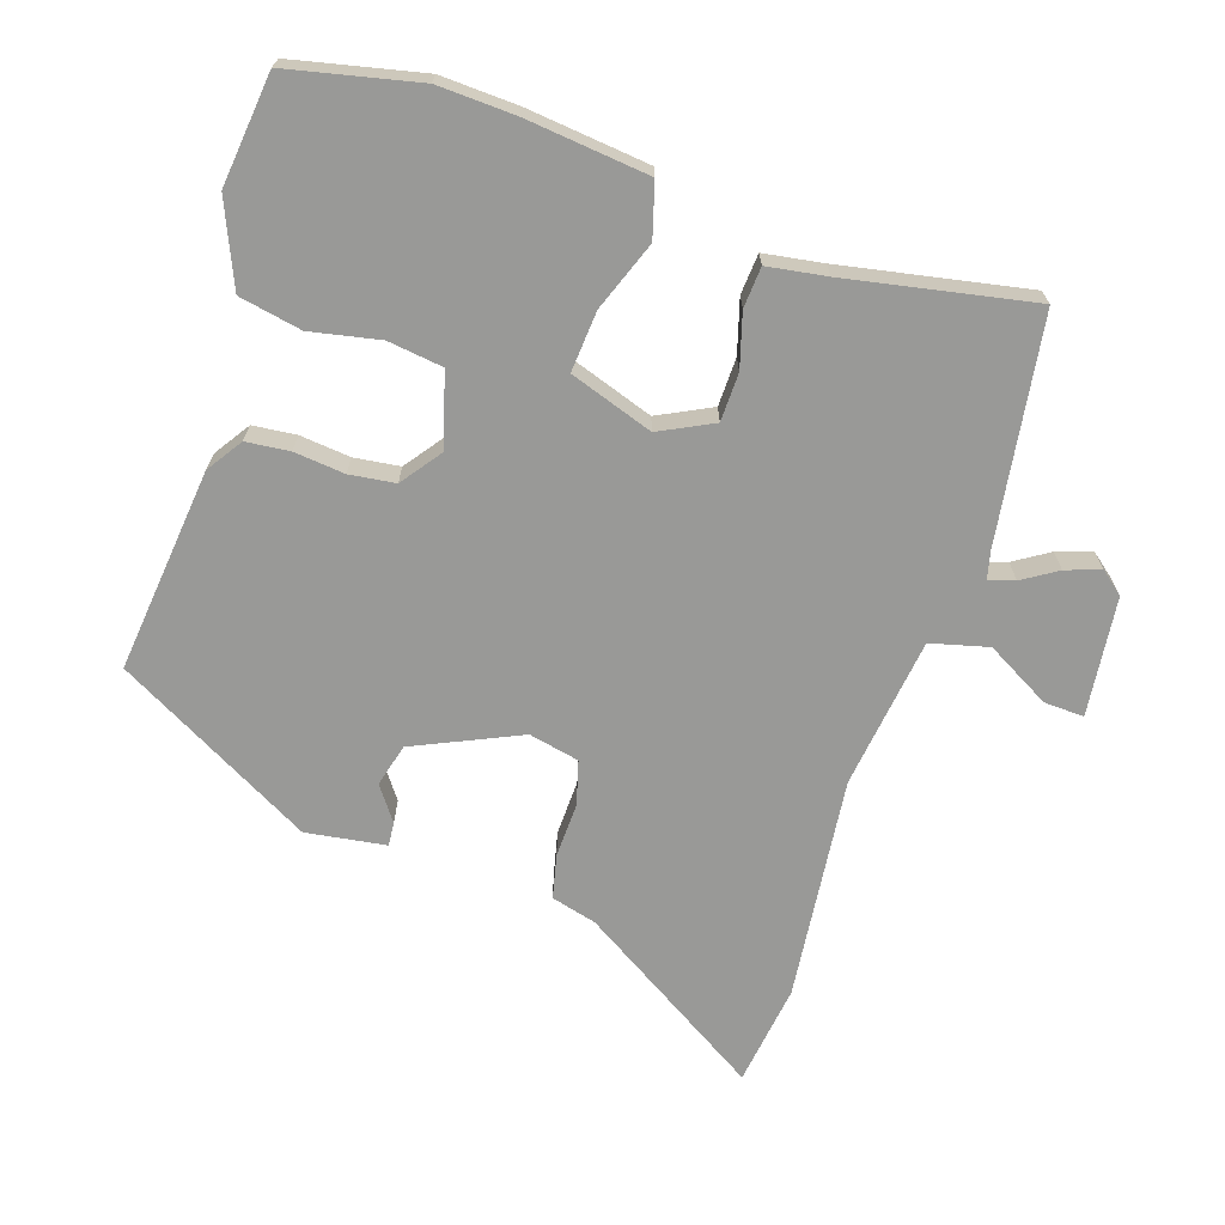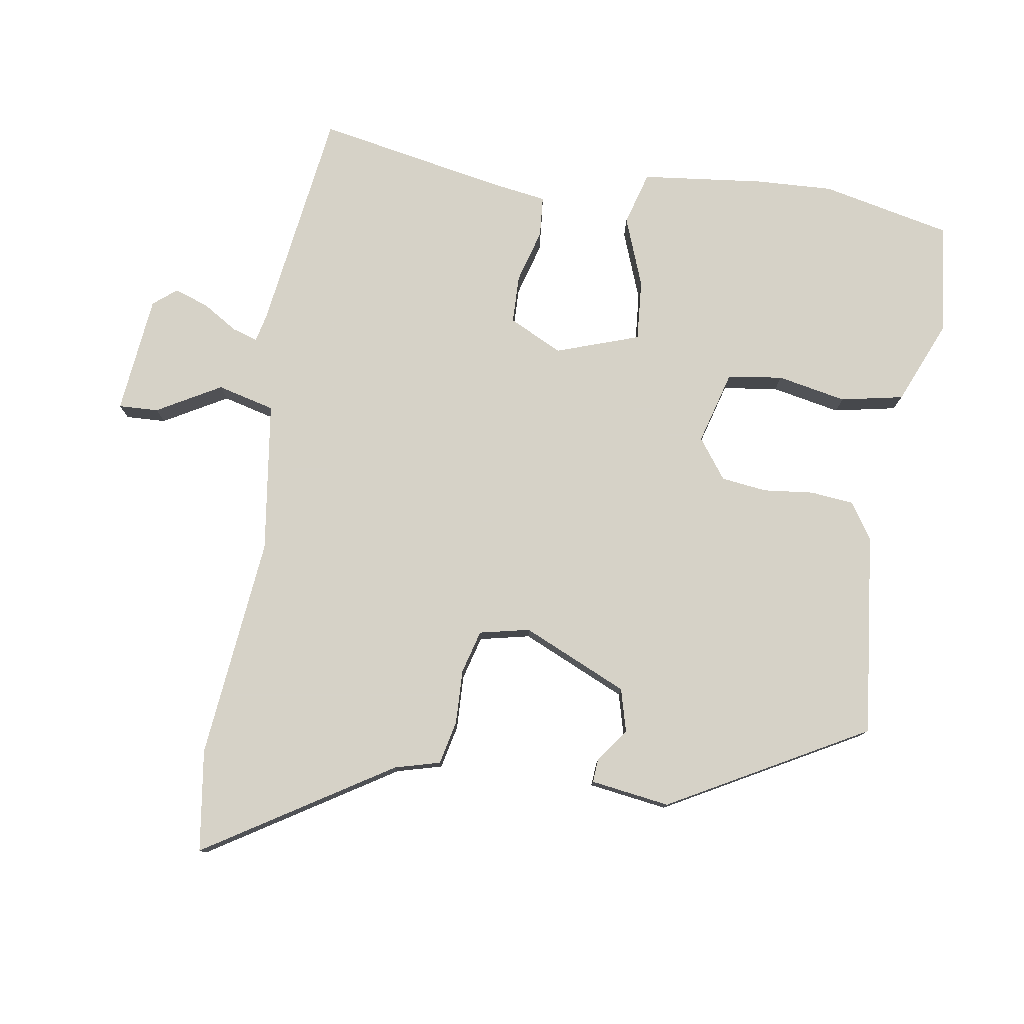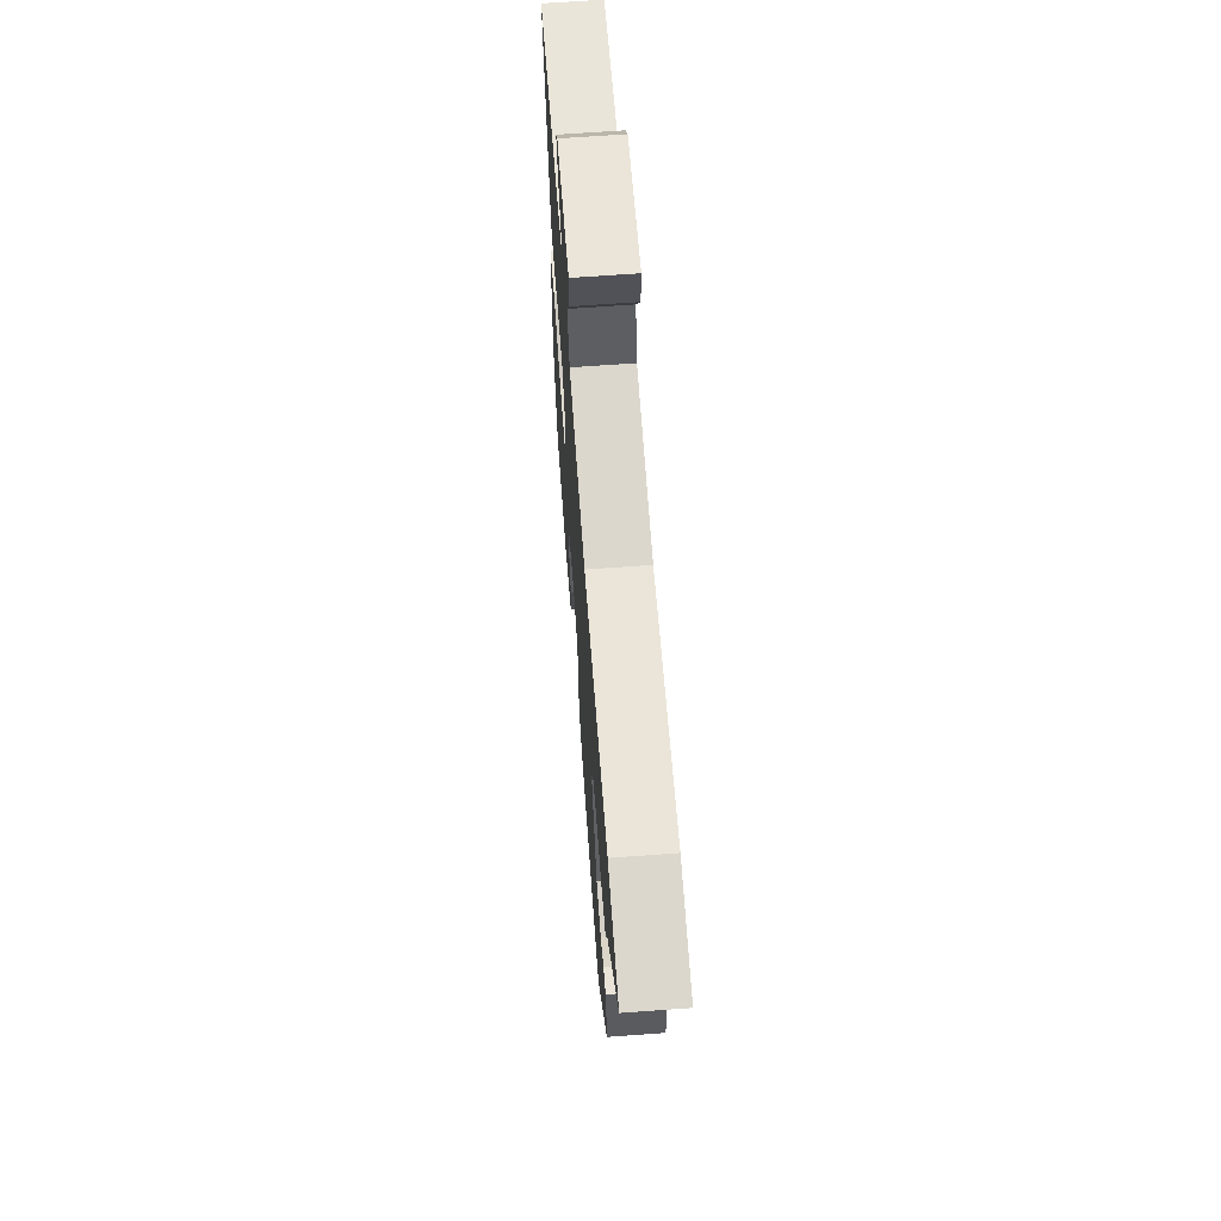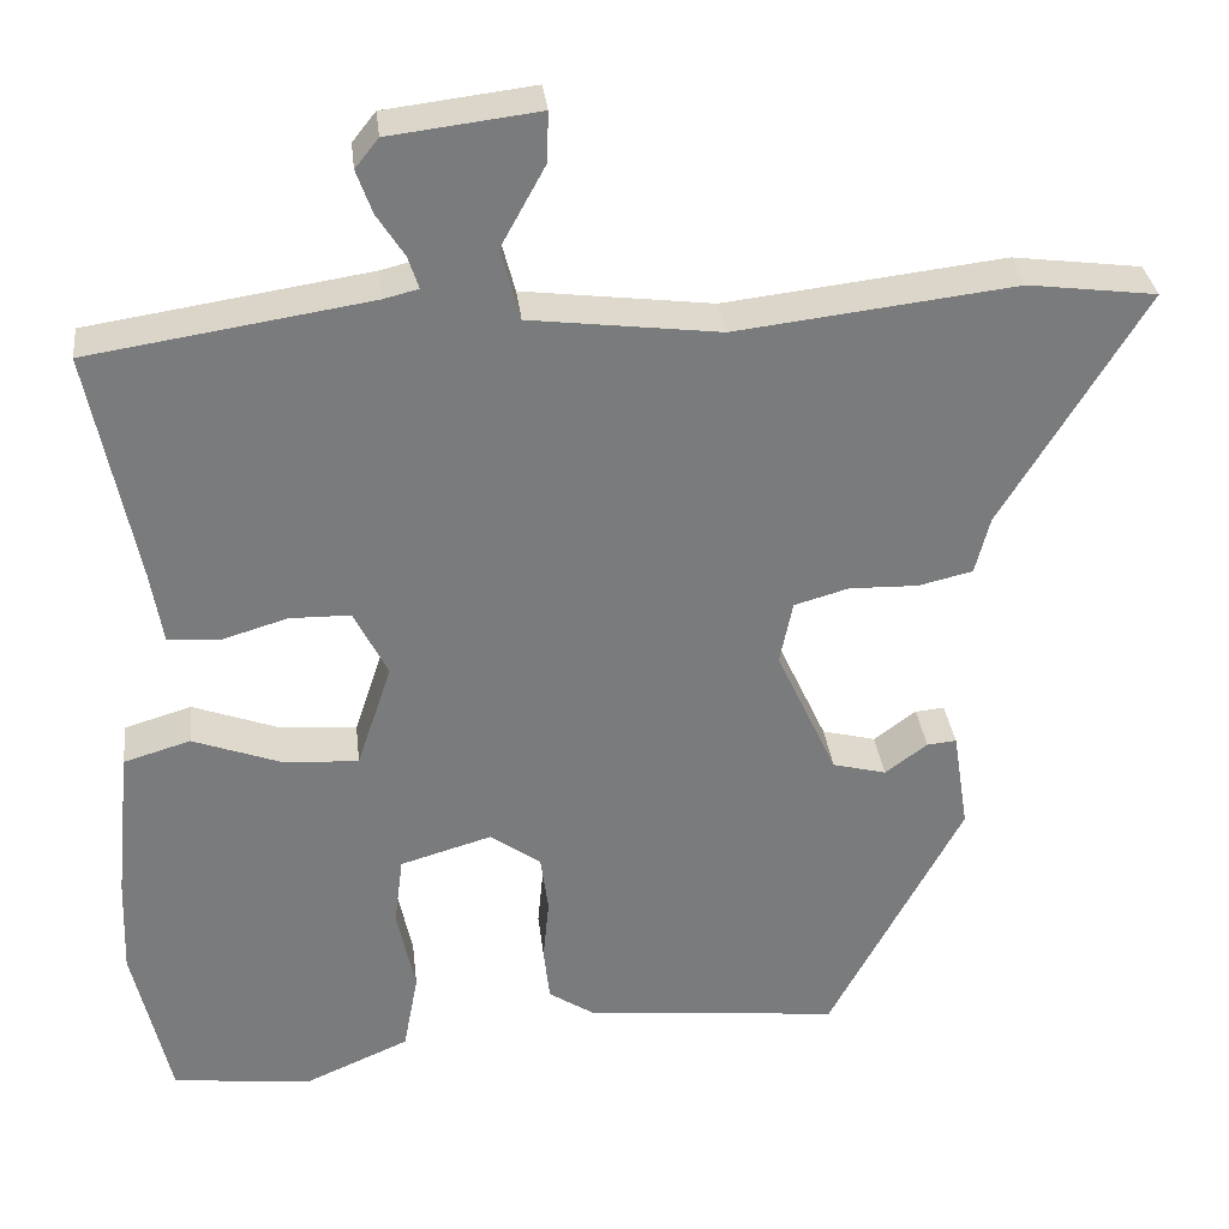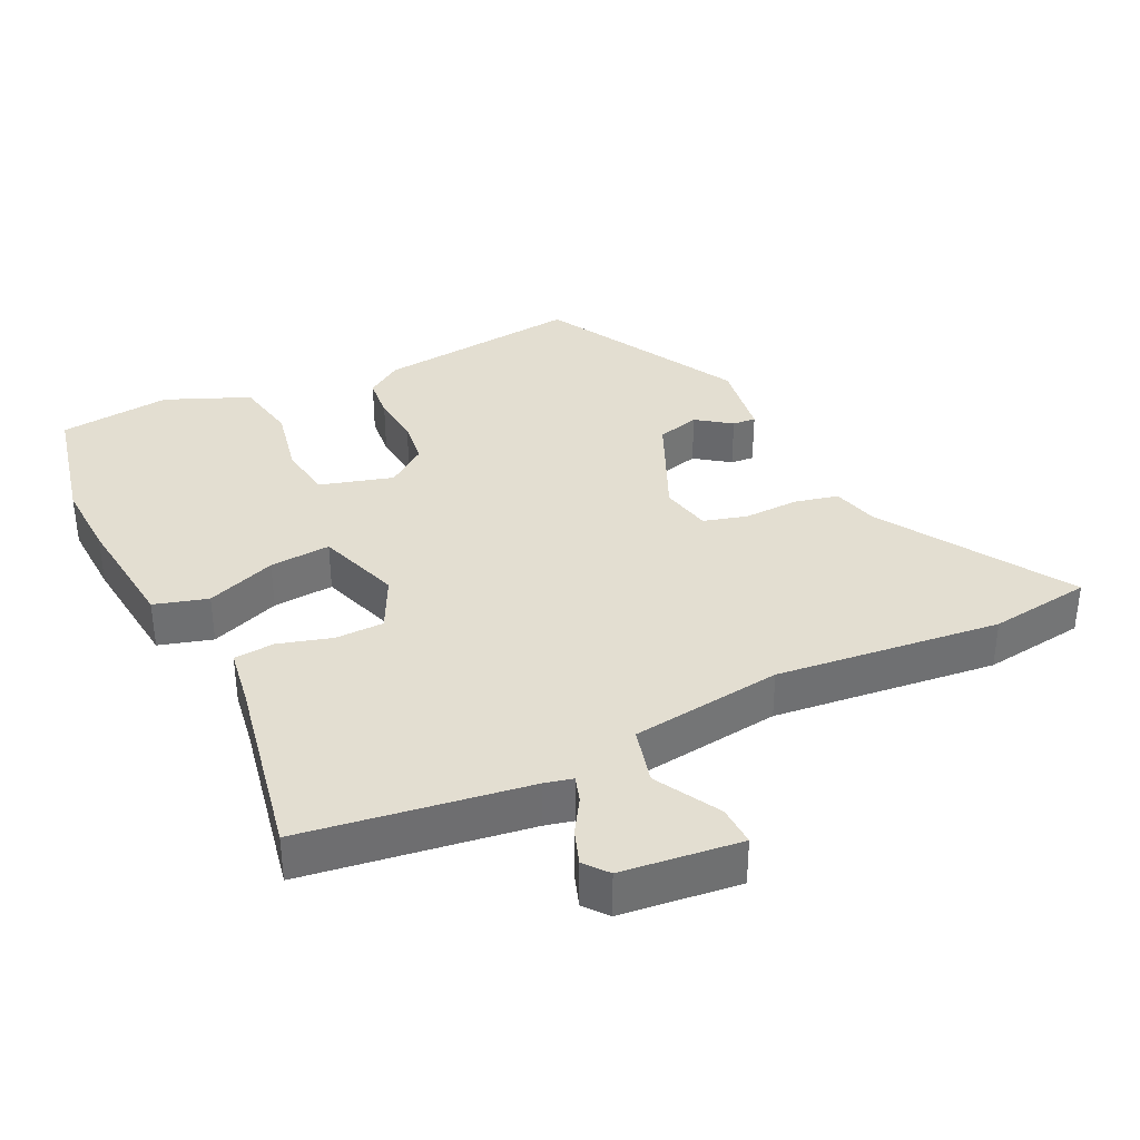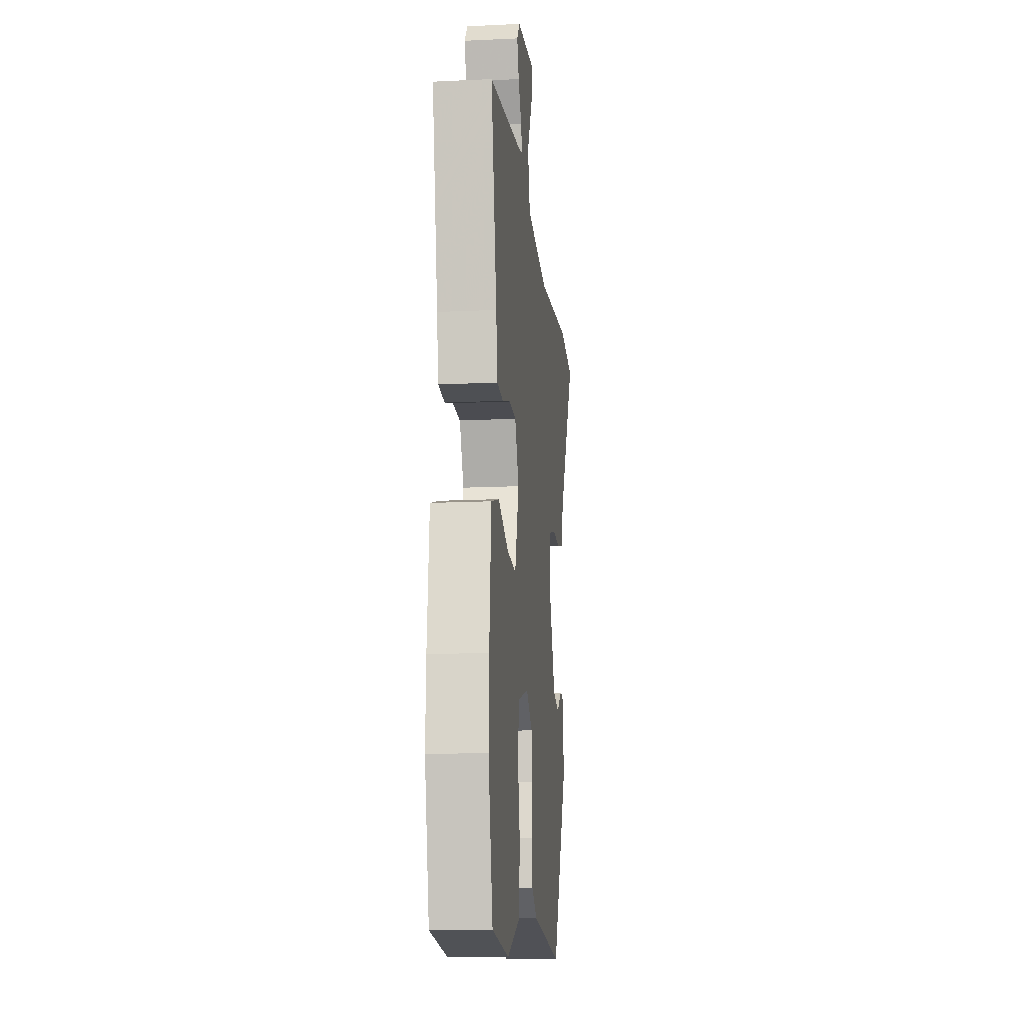
<metadata>
{"format":"obj","ext":"obj","renderer":"f3d","projection":"perspective","resolution":1024,"background":"white","views":[{"elev":-68.8,"azim":-108.6,"up":"+Y"},{"elev":78.5,"azim":98.3,"up":"+Y"},{"elev":66.0,"azim":85.8,"up":"+Z"},{"elev":32.1,"azim":-6.5,"up":"+Z"},{"elev":36.0,"azim":-26.2,"up":"+Y"},{"elev":-14.7,"azim":-84.1,"up":"+Z"}]}
</metadata>
<code>
v 0.313 0.07 -0.489
v 0.017 0.07 -0.459
v -0.035 0.07 -0.425
v -0.042 0.07 -0.362
v -0.035 0.07 -0.289
v -0.044 0.07 -0.223
v -0.102 0.07 -0.181
v -0.208 0.07 -0.212
v -0.218 0.07 -0.292
v -0.197 0.07 -0.392
v -0.214 0.07 -0.483
v -0.334 0.07 -0.535
v -0.496 0.07 -0.518
v -0.539 0.07 -0.331
v -0.535 0.07 -0.219
v -0.517 0.07 -0.041
v -0.44 0.07 -0.018
v -0.339 0.07 -0.055
v -0.251 0.07 -0.061
v -0.211 0.07 0.06
v -0.25 0.07 0.137
v -0.32 0.07 0.138
v -0.397 0.07 0.115
v -0.456 0.07 0.119
v -0.47 0.07 0.204
v -0.524 0.07 0.473
v -0.2 0.07 0.523
v -0.16 0.07 0.533
v -0.172 0.07 0.57
v -0.204 0.07 0.62
v -0.222 0.07 0.67
v -0.195 0.07 0.704
v -0.023 0.07 0.725
v -0.025 0.07 0.667
v -0.076 0.07 0.574
v -0.054 0.07 0.491
v 0.165 0.07 0.464
v 0.488 0.07 0.502
v 0.636 0.07 0.483
v 0.471 0.07 0.212
v 0.454 0.07 0.146
v 0.391 0.07 0.131
v 0.312 0.07 0.133
v 0.249 0.07 0.115
v 0.234 0.07 0.042
v 0.304 0.07 -0.11
v 0.366 0.07 -0.126
v 0.415 0.07 -0.09
v 0.449 0.07 -0.087
v 0.467 0.07 -0.202
v 0.313 0 -0.489
v 0.017 0 -0.459
v -0.035 0 -0.425
v -0.042 0 -0.362
v -0.035 0 -0.289
v -0.044 0 -0.223
v -0.102 0 -0.181
v -0.208 0 -0.212
v -0.218 0 -0.292
v -0.197 0 -0.392
v -0.214 0 -0.483
v -0.334 0 -0.535
v -0.496 0 -0.518
v -0.539 0 -0.331
v -0.535 0 -0.219
v -0.517 0 -0.041
v -0.44 0 -0.018
v -0.339 0 -0.055
v -0.251 0 -0.061
v -0.211 0 0.06
v -0.25 0 0.137
v -0.32 0 0.138
v -0.397 0 0.115
v -0.456 0 0.119
v -0.47 0 0.204
v -0.524 0 0.473
v -0.2 0 0.523
v -0.16 0 0.533
v -0.172 0 0.57
v -0.204 0 0.62
v -0.222 0 0.67
v -0.195 0 0.704
v -0.023 0 0.725
v -0.025 0 0.667
v -0.076 0 0.574
v -0.054 0 0.491
v 0.165 0 0.464
v 0.488 0 0.502
v 0.636 0 0.483
v 0.471 0 0.212
v 0.454 0 0.146
v 0.391 0 0.131
v 0.312 0 0.133
v 0.249 0 0.115
v 0.234 0 0.042
v 0.304 0 -0.11
v 0.366 0 -0.126
v 0.415 0 -0.09
v 0.449 0 -0.087
v 0.467 0 -0.202
f 47 48 49 50
f 46 47 50 1
f 45 46 1 2
f 44 45 2 3
f 40 41 42 43
f 40 43 44
f 37 38 39 40
f 36 37 40 44
f 32 33 34 35
f 32 35 36
f 29 30 31 32
f 28 29 32 36
f 27 28 36 44
f 25 26 27 44
f 22 23 24 25
f 21 22 25
f 15 16 17 18
f 15 18 19
f 14 15 19
f 13 14 19
f 12 13 19
f 9 10 11 12
f 8 9 12 19
f 7 8 19 20
f 44 3 4 5
f 44 5 6
f 21 25 44
f 20 21 44 6
f 6 7 20
f 100 99 98 97
f 51 100 97 96
f 52 51 96 95
f 53 52 95 94
f 93 92 91 90
f 94 93 90
f 90 89 88 87
f 94 90 87 86
f 85 84 83 82
f 86 85 82
f 82 81 80 79
f 86 82 79 78
f 94 86 78 77
f 94 77 76 75
f 75 74 73 72
f 75 72 71
f 68 67 66 65
f 69 68 65
f 69 65 64
f 69 64 63
f 69 63 62
f 62 61 60 59
f 69 62 59 58
f 70 69 58 57
f 55 54 53 94
f 56 55 94
f 94 75 71
f 56 94 71 70
f 70 57 56
f 1 51 52 2
f 2 52 53 3
f 3 53 54 4
f 4 54 55 5
f 5 55 56 6
f 6 56 57 7
f 7 57 58 8
f 8 58 59 9
f 9 59 60 10
f 10 60 61 11
f 11 61 62 12
f 12 62 63 13
f 13 63 64 14
f 14 64 65 15
f 15 65 66 16
f 16 66 67 17
f 17 67 68 18
f 18 68 69 19
f 19 69 70 20
f 20 70 71 21
f 21 71 72 22
f 22 72 73 23
f 23 73 74 24
f 24 74 75 25
f 25 75 76 26
f 26 76 77 27
f 27 77 78 28
f 28 78 79 29
f 29 79 80 30
f 30 80 81 31
f 31 81 82 32
f 32 82 83 33
f 33 83 84 34
f 34 84 85 35
f 35 85 86 36
f 36 86 87 37
f 37 87 88 38
f 38 88 89 39
f 39 89 90 40
f 40 90 91 41
f 41 91 92 42
f 42 92 93 43
f 43 93 94 44
f 44 94 95 45
f 45 95 96 46
f 46 96 97 47
f 47 97 98 48
f 48 98 99 49
f 49 99 100 50
f 50 100 51 1

</code>
